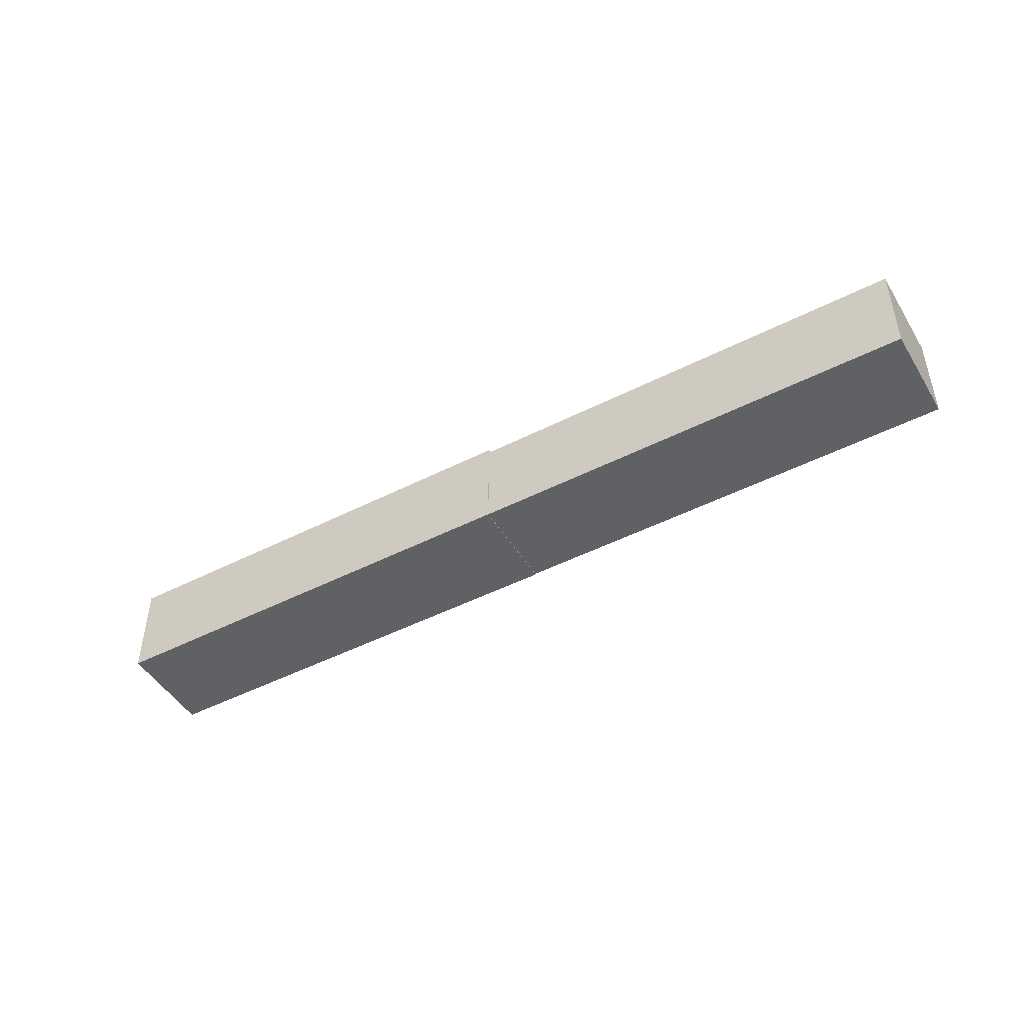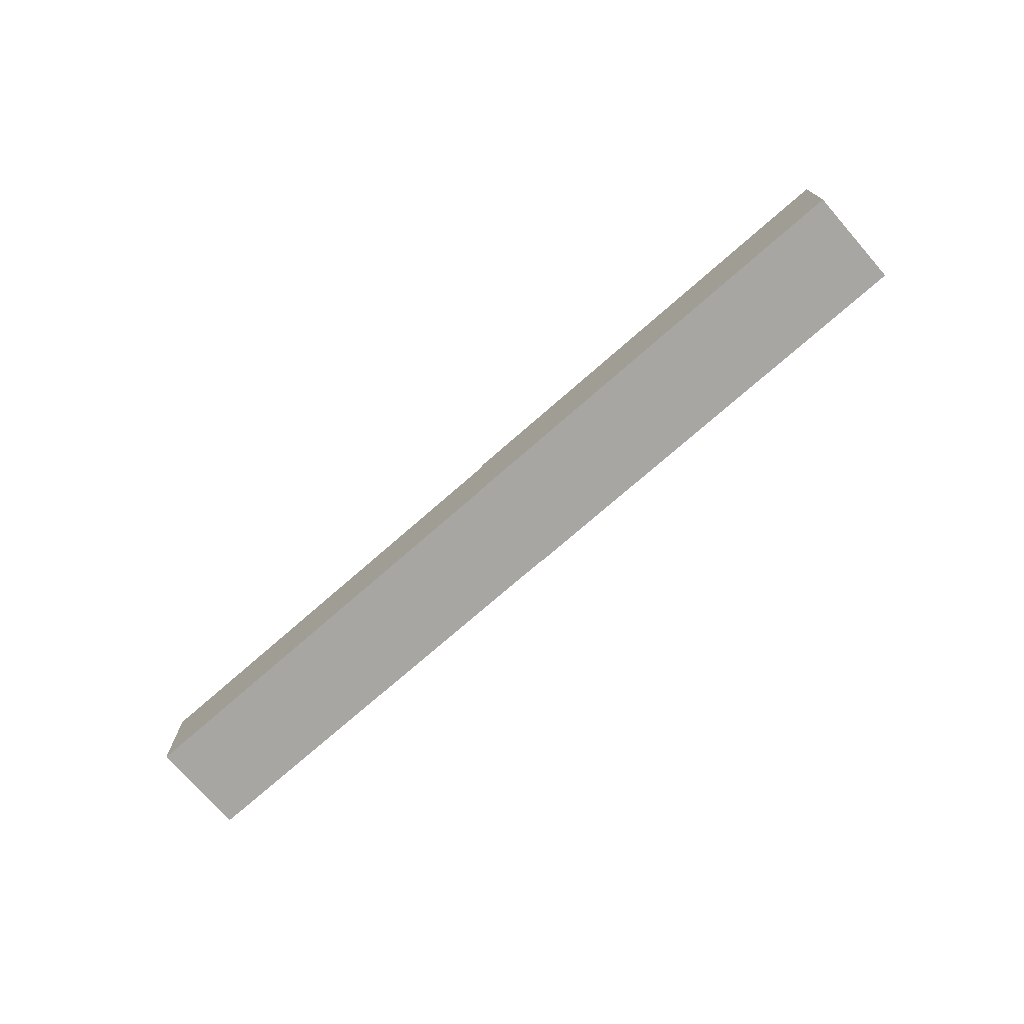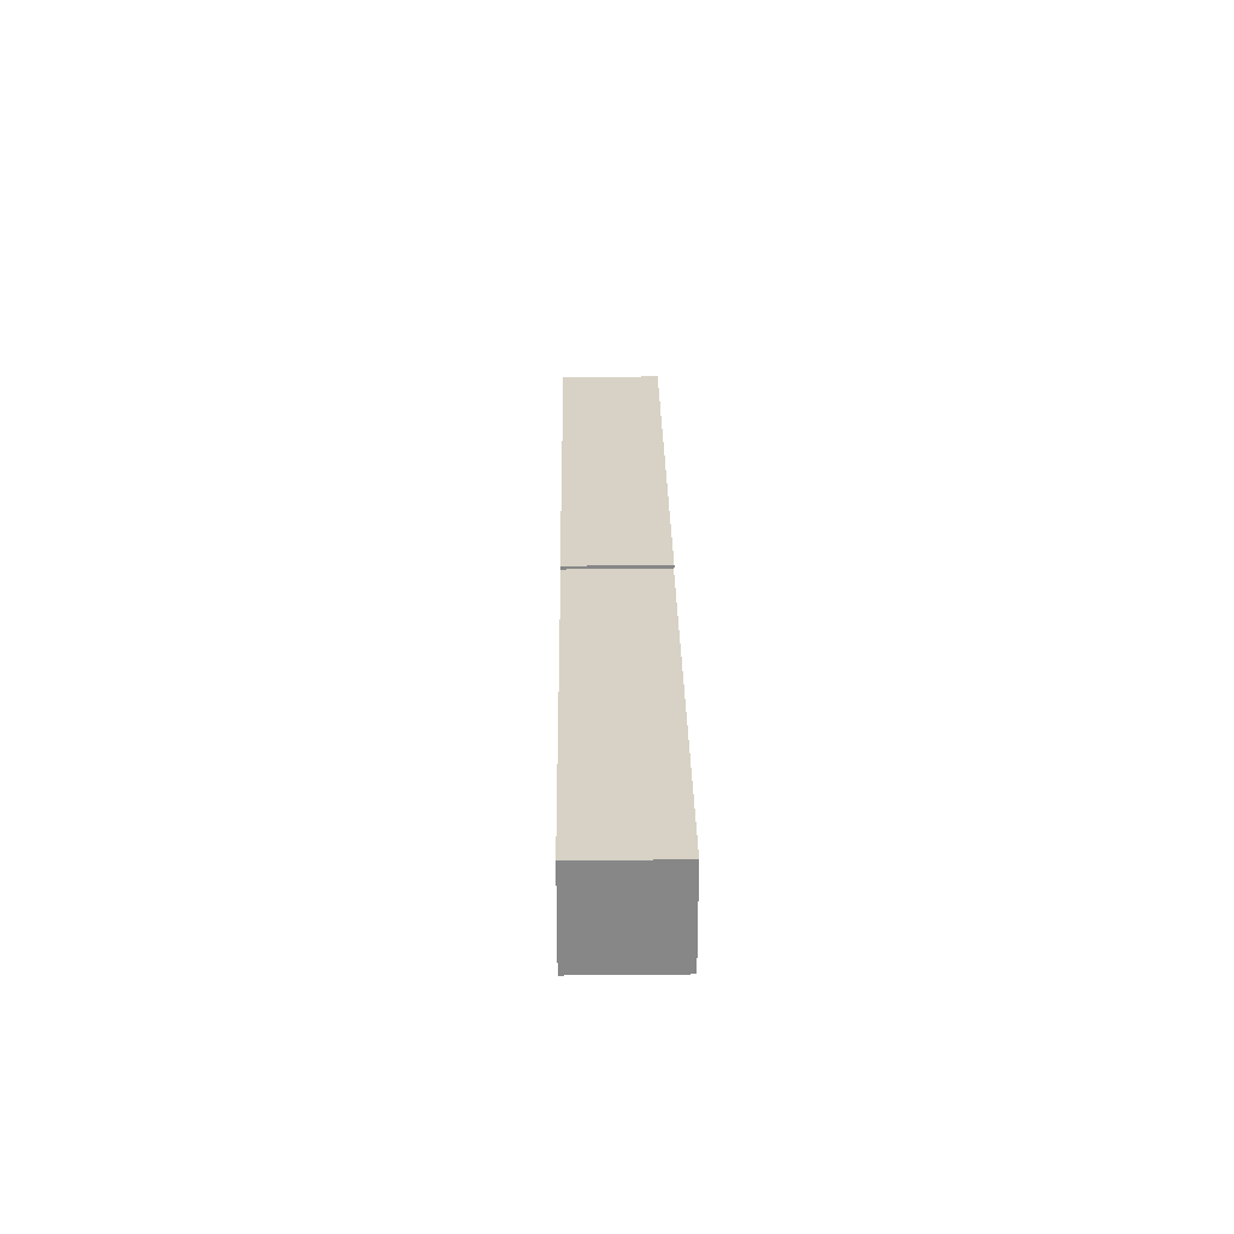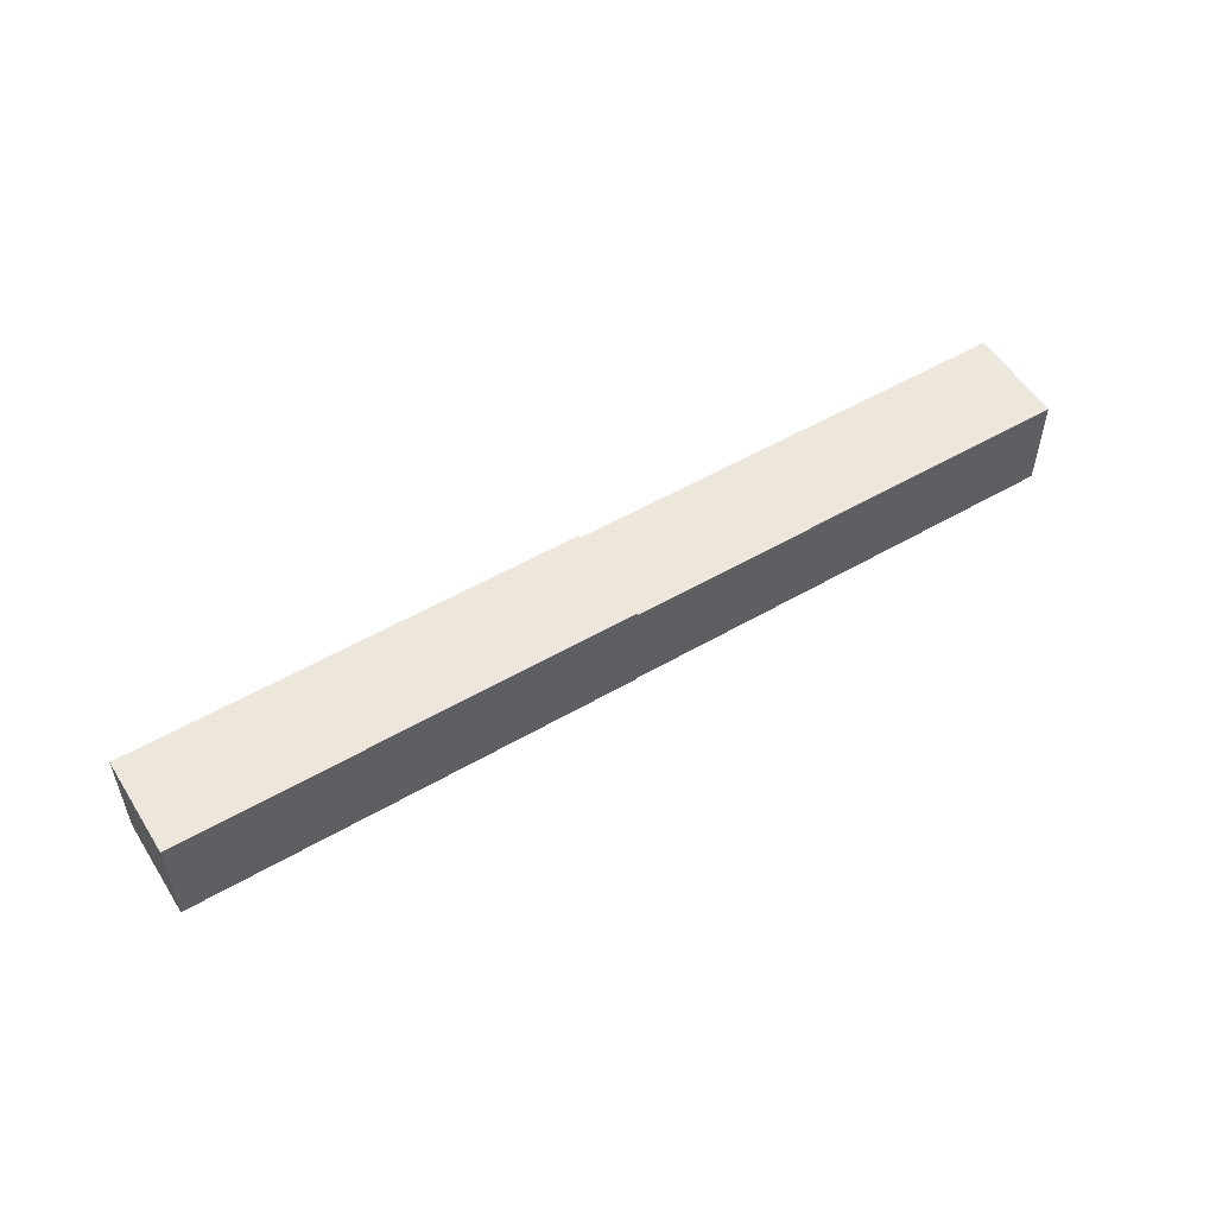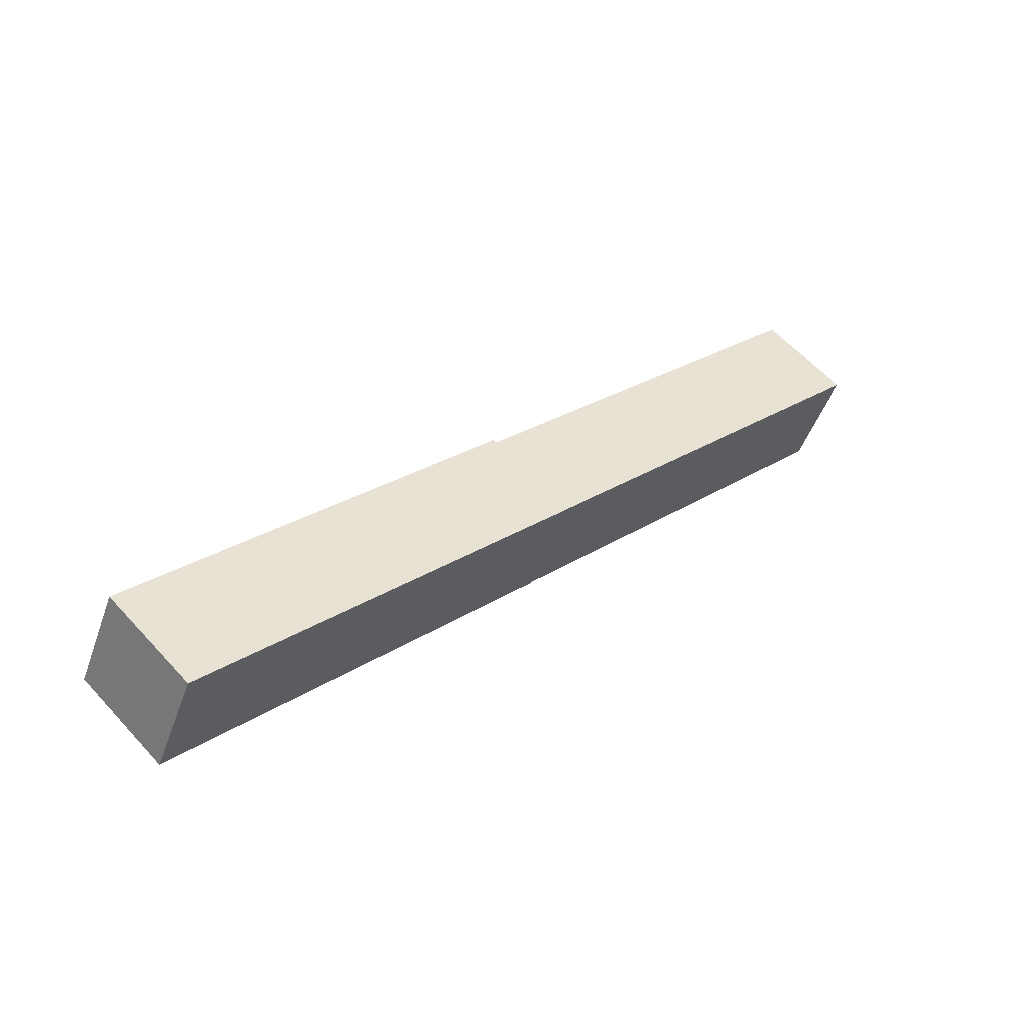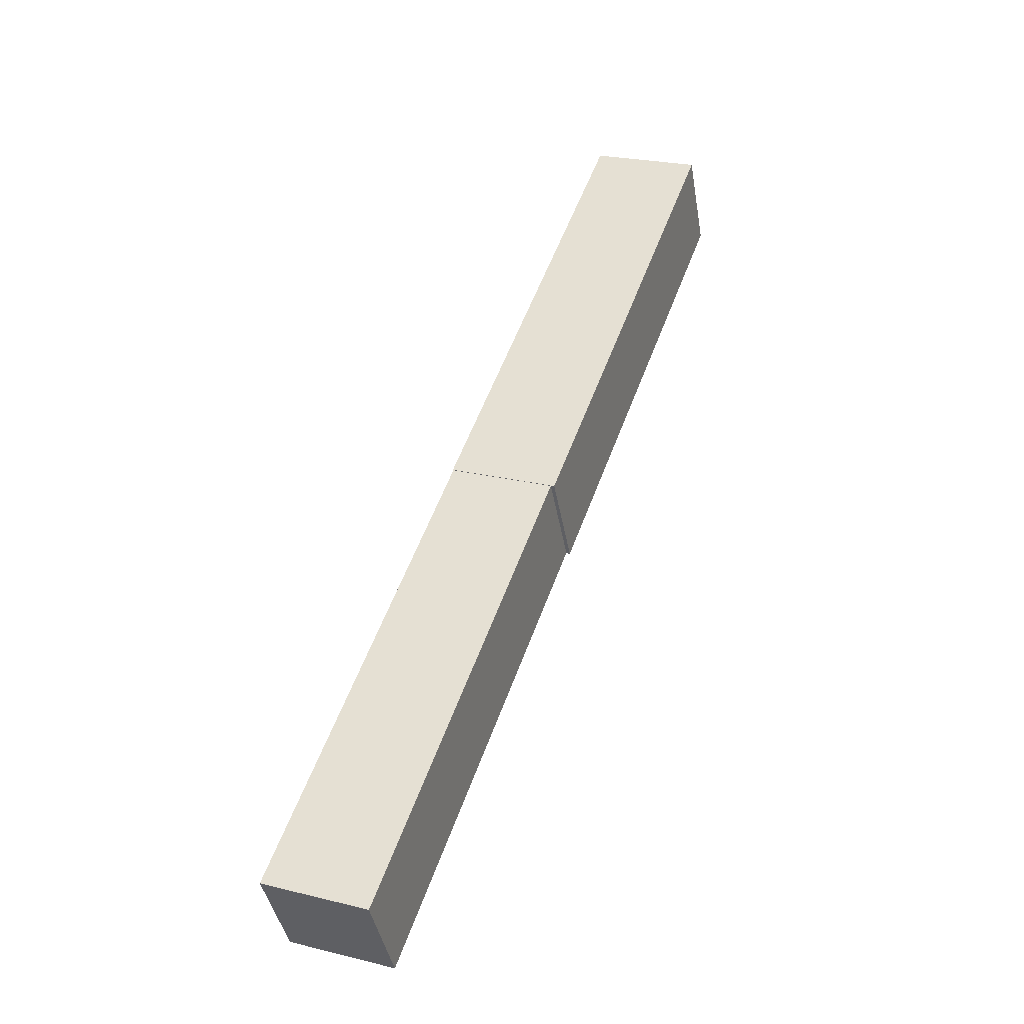
<metadata>
{"format":"obj","ext":"obj","renderer":"f3d","projection":"perspective","resolution":1024,"background":"white","views":[{"elev":-47.5,"azim":-123.6,"up":"+Z"},{"elev":-74.1,"azim":67.7,"up":"+Z"},{"elev":27.6,"azim":-64.4,"up":"+Z"},{"elev":54.0,"azim":174.9,"up":"+Z"},{"elev":60.1,"azim":137.9,"up":"+Y"},{"elev":24.7,"azim":-68.3,"up":"+Y"}]}
</metadata>
<code>
o cube
v 0.4186 0.7259 0.1744
v 0.4186 0.7259 -0.1866
v 0.5814 0.3991 0.1744
v 0.5814 0.3991 -0.1866
v -1.075 -0.0188 -0.1866
v -1.075 -0.0188 0.1744
v -0.9121 -0.3455 -0.1866
v -0.9121 -0.3455 0.1744
f 4 7 5 2
f 3 4 2 1
f 8 3 1 6
f 7 8 6 5
f 6 1 2 5
f 7 4 3 8
o cube
v 1.911 1.472 0.1869
v 1.911 1.472 -0.1881
v 2.076 1.142 0.1869
v 2.076 1.142 -0.1881
v 0.4178 0.7274 -0.1881
v 0.4178 0.7274 0.1869
v 0.5822 0.3976 -0.1881
v 0.5822 0.3976 0.1869
f 12 15 13 10
f 11 12 10 9
f 16 11 9 14
f 15 16 14 13
f 14 9 10 13
f 15 12 11 16

</code>
